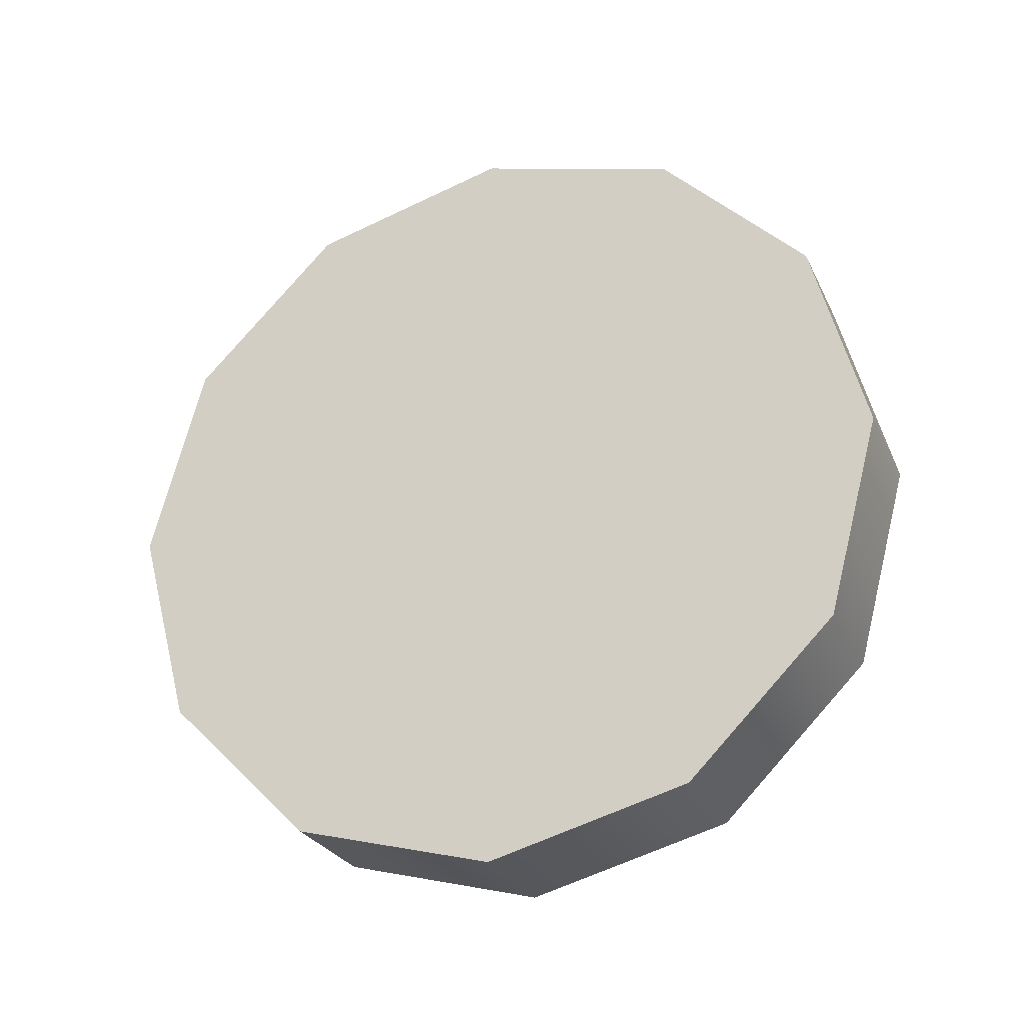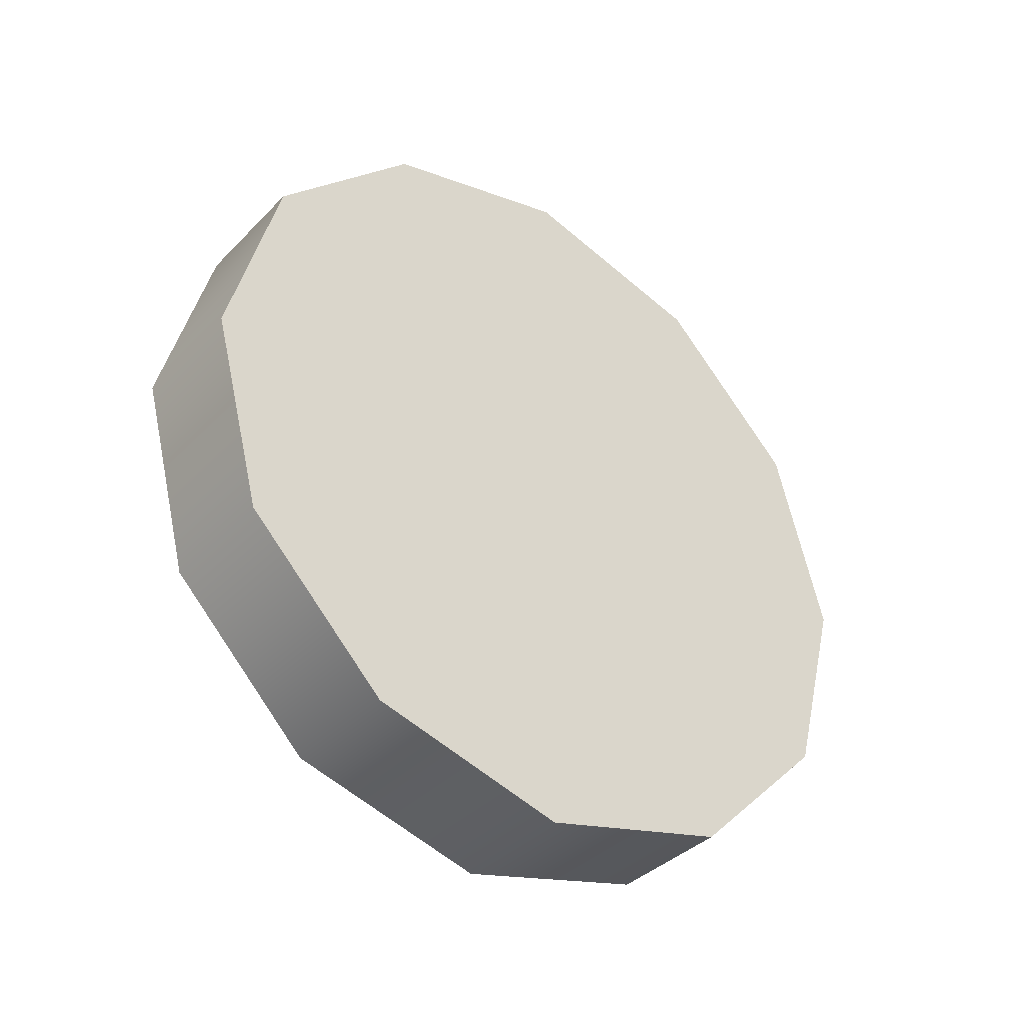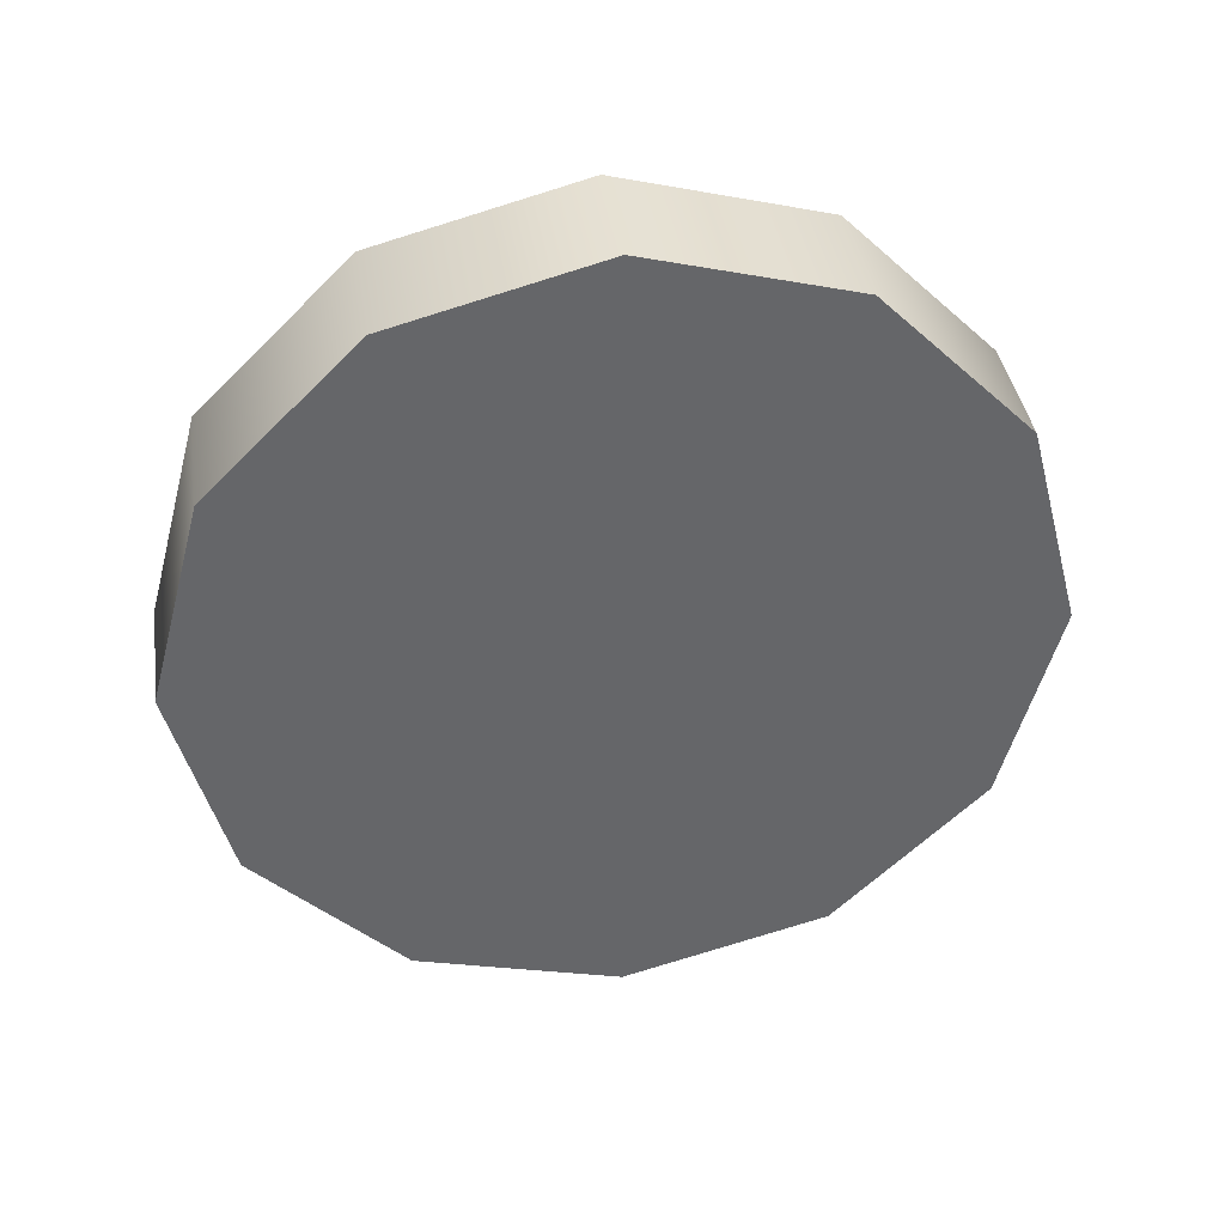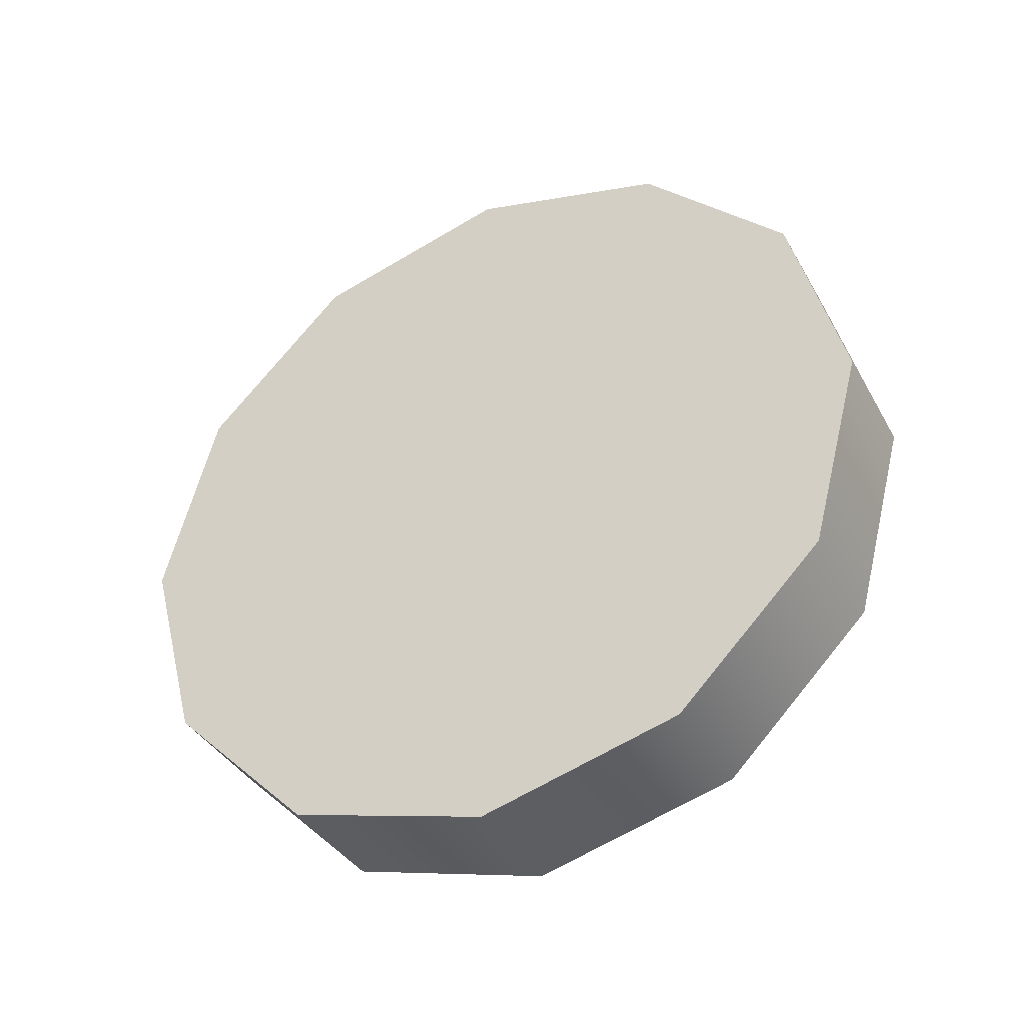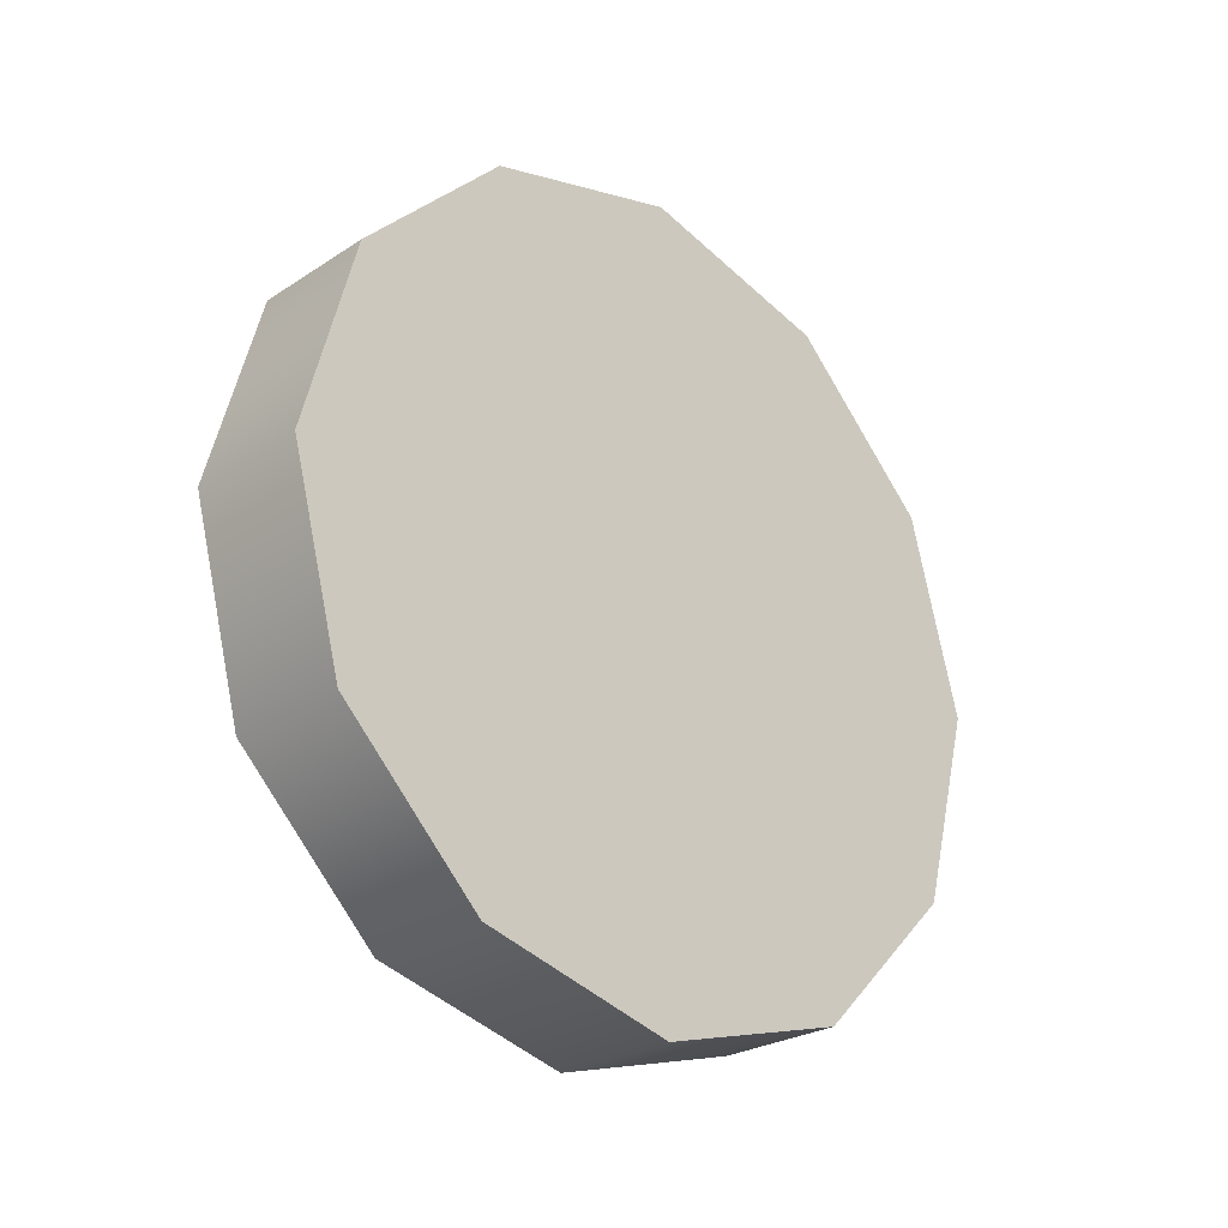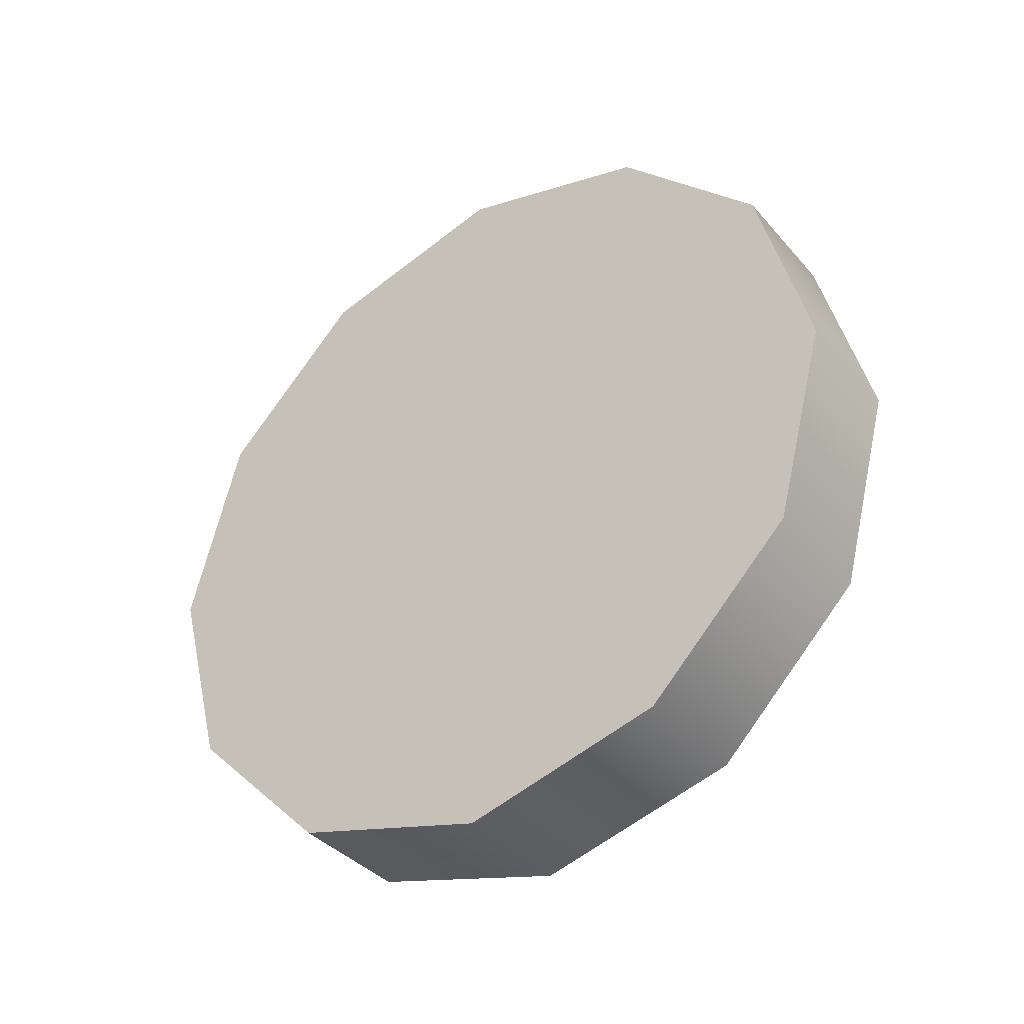
<metadata>
{"format":"obj","ext":"obj","renderer":"f3d","projection":"perspective","resolution":1024,"background":"white","views":[{"elev":-26.7,"azim":111.1,"up":"+Y"},{"elev":-37.8,"azim":51.6,"up":"+Z"},{"elev":38.7,"azim":81.6,"up":"+Z"},{"elev":-38.2,"azim":-63.4,"up":"+Z"},{"elev":-25.8,"azim":46.0,"up":"+Z"},{"elev":-37.4,"azim":125.6,"up":"+Y"}]}
</metadata>
<code>
v -0.9421 0.2501 0.07918
v -0.9421 0.1182 0.2111
v -1.056 0.2501 0.07918
v -1.056 0.1182 0.2111
v -0.9421 0.0699 0.3913
v -1.056 0.0699 0.3913
v -0.9421 0.0699 0.3913
v -0.9421 0.1182 0.5715
v -1.056 0.0699 0.3913
v -1.056 0.1182 0.5715
v -0.9421 0.2501 0.7034
v -1.056 0.2501 0.7034
v -0.9421 0.4303 0.7516
v -1.056 0.4303 0.7516
v -0.9421 0.4303 0.7516
v -0.9421 0.6105 0.7034
v -1.056 0.4303 0.7516
v -1.056 0.6105 0.7034
v -0.9421 0.7424 0.5715
v -1.056 0.7424 0.5715
v -0.9421 0.7906 0.3913
v -1.056 0.7906 0.3913
v -0.9421 0.7906 0.3913
v -0.9421 0.7424 0.2111
v -1.056 0.7906 0.3913
v -1.056 0.7424 0.2111
v -0.9421 0.6105 0.07918
v -1.056 0.6105 0.07918
v -0.9421 0.4303 0.0309
v -1.056 0.4303 0.0309
v -0.9421 0.4303 0.0309
v -1.056 0.4303 0.0309
v -0.9421 0.2501 0.07918
v -0.9421 0.4303 0.0309
v -0.9421 0.1182 0.2111
v -0.9421 0.6105 0.07918
v -0.9421 0.7424 0.2111
v -0.9421 0.7906 0.3913
v -0.9421 0.7424 0.5715
v -0.9421 0.6105 0.7034
v -0.9421 0.4303 0.7516
v -0.9421 0.2501 0.7034
v -0.9421 0.1182 0.5715
v -0.9421 0.0699 0.3913
v -1.056 0.4303 0.0309
v -1.056 0.2501 0.07918
v -1.056 0.6105 0.07918
v -1.056 0.1182 0.2111
v -1.056 0.0699 0.3913
v -1.056 0.1182 0.5715
v -1.056 0.2501 0.7034
v -1.056 0.4303 0.7516
v -1.056 0.6105 0.7034
v -1.056 0.7424 0.5715
v -1.056 0.7906 0.3913
v -1.056 0.7424 0.2111
g group_114_106102880358656
f 1 2 3
f 3 2 4
f 2 5 4
f 4 5 6
f 7 8 9
f 9 8 10
f 8 11 10
f 10 11 12
f 11 13 12
f 12 13 14
f 15 16 17
f 17 16 18
f 16 19 18
f 18 19 20
f 19 21 20
f 20 21 22
f 23 24 25
f 25 24 26
f 24 27 26
f 26 27 28
f 27 29 28
f 28 29 30
f 31 1 32
f 32 1 3
f 33 34 35
f 34 36 35
f 36 37 35
f 37 38 35
f 38 39 35
f 39 40 35
f 40 41 35
f 41 42 35
f 42 43 35
f 43 44 35
f 45 46 47
f 46 48 47
f 48 49 47
f 49 50 47
f 50 51 47
f 51 52 47
f 52 53 47
f 53 54 47
f 54 55 47
f 55 56 47

</code>
